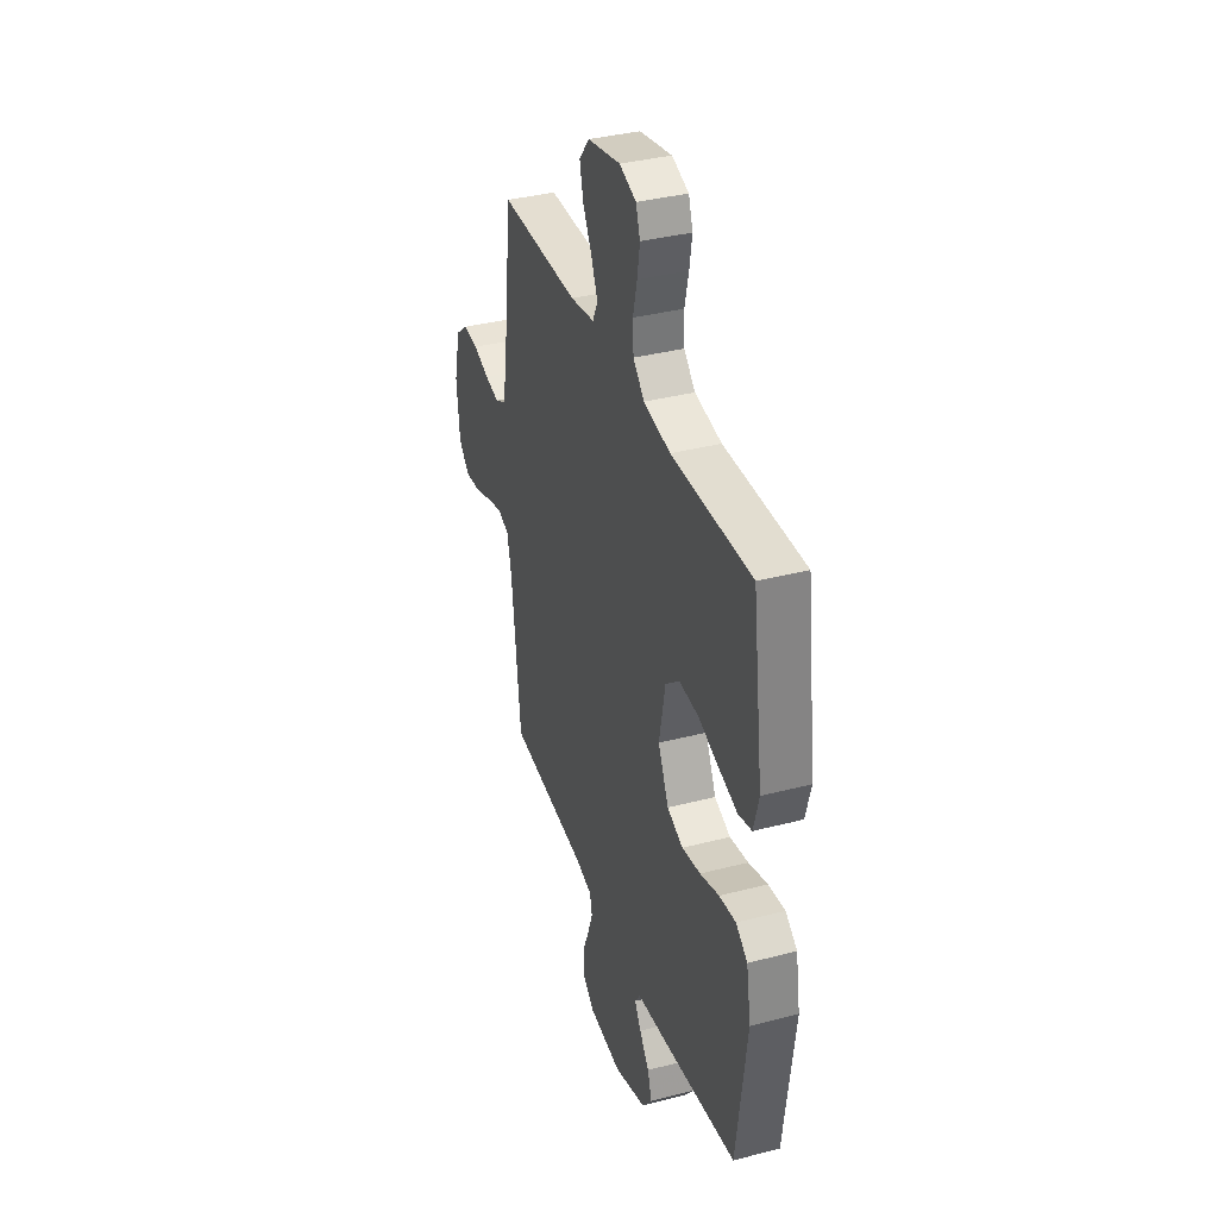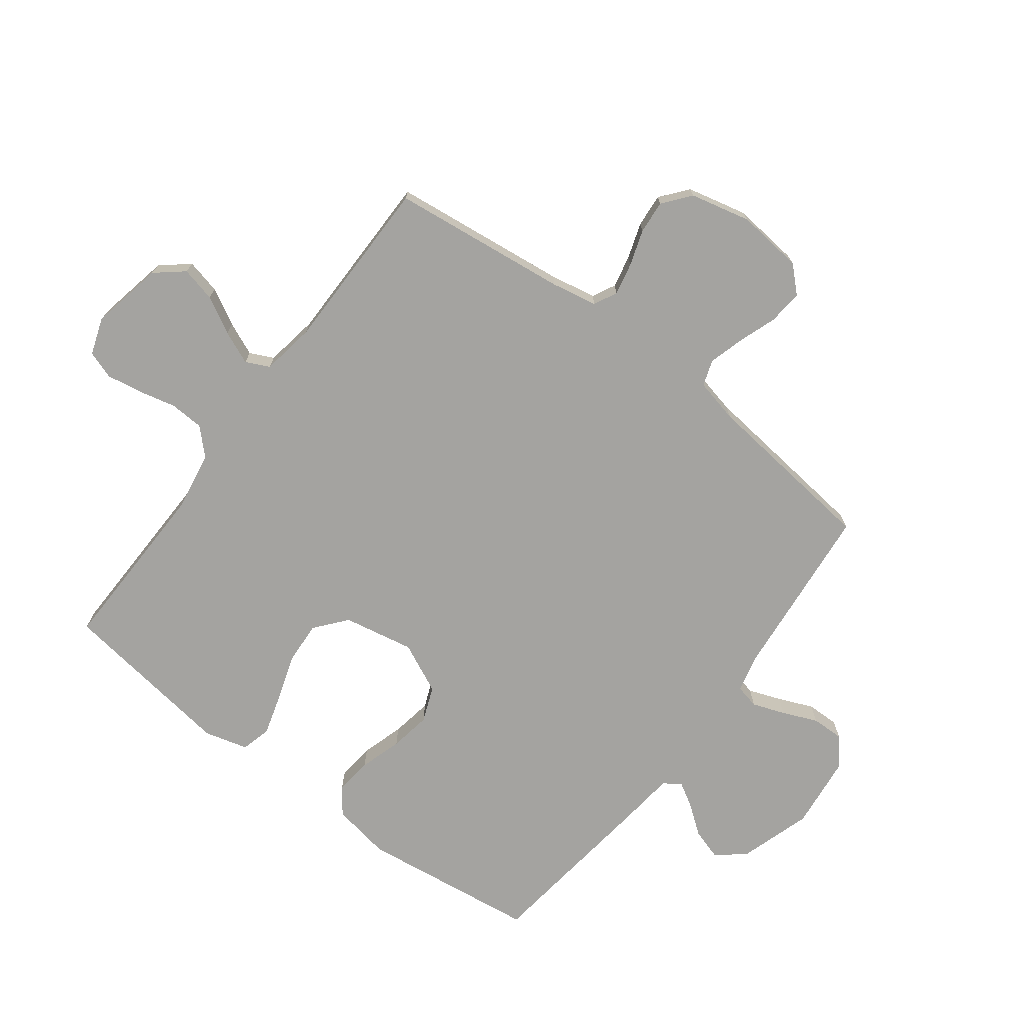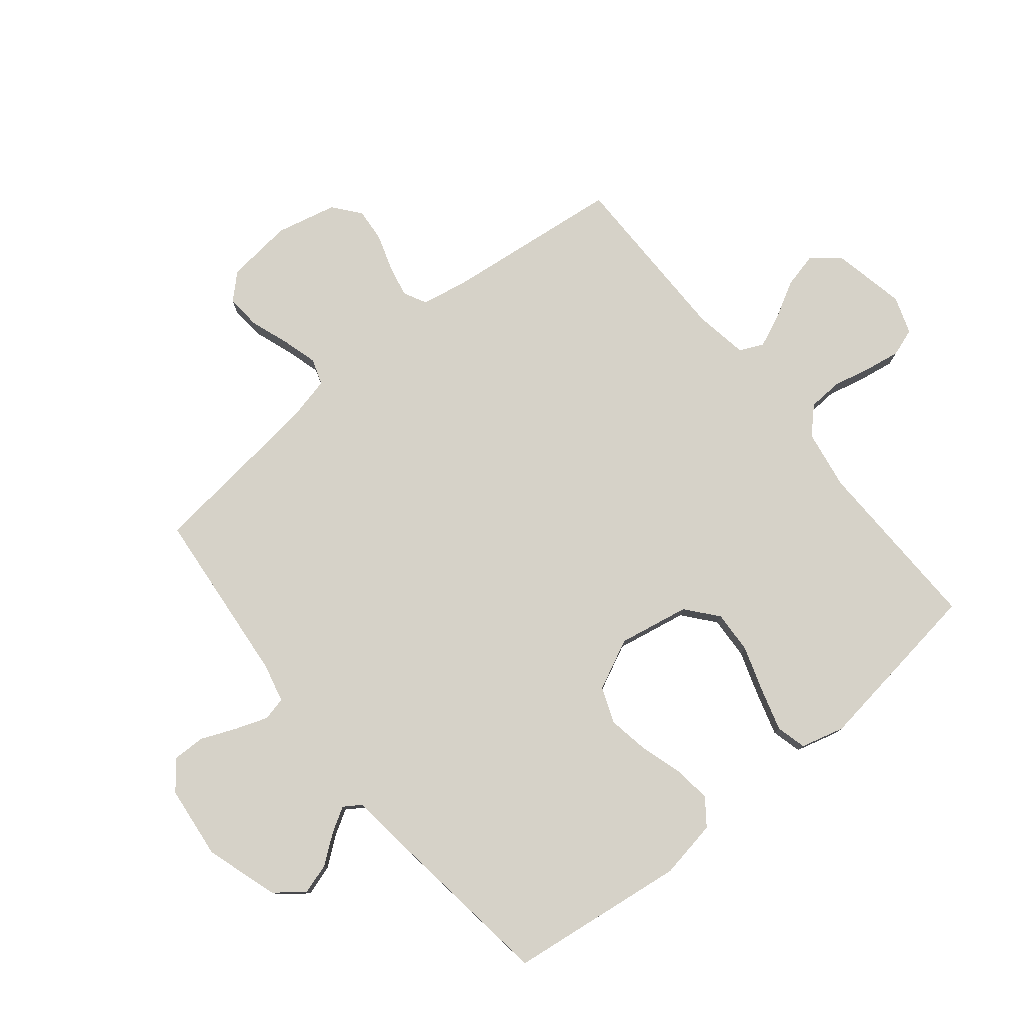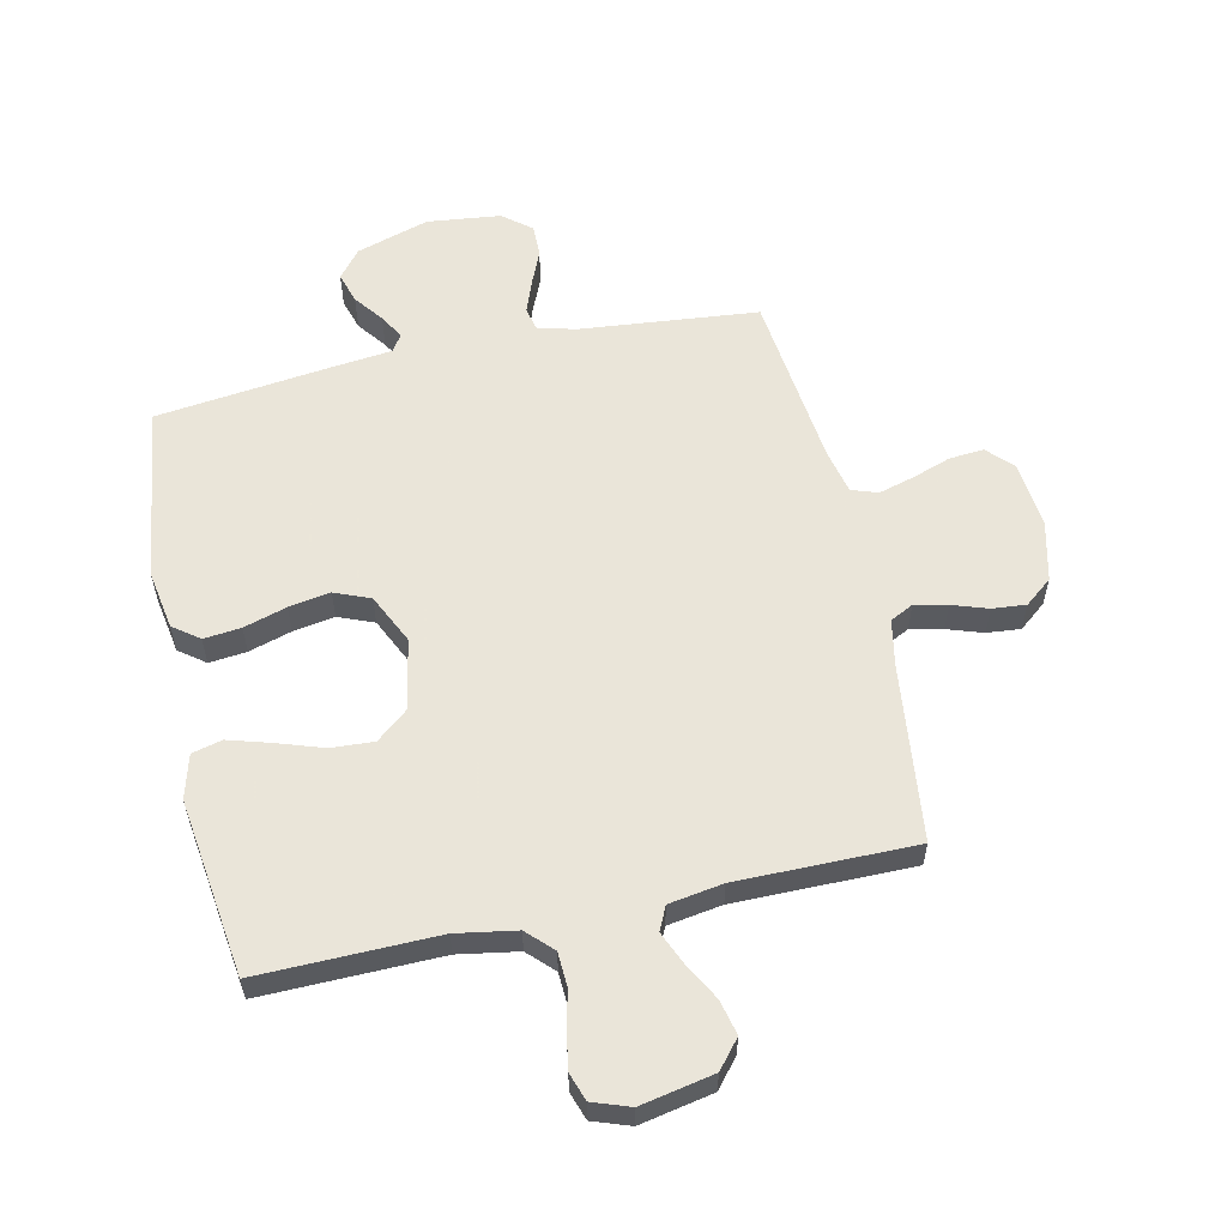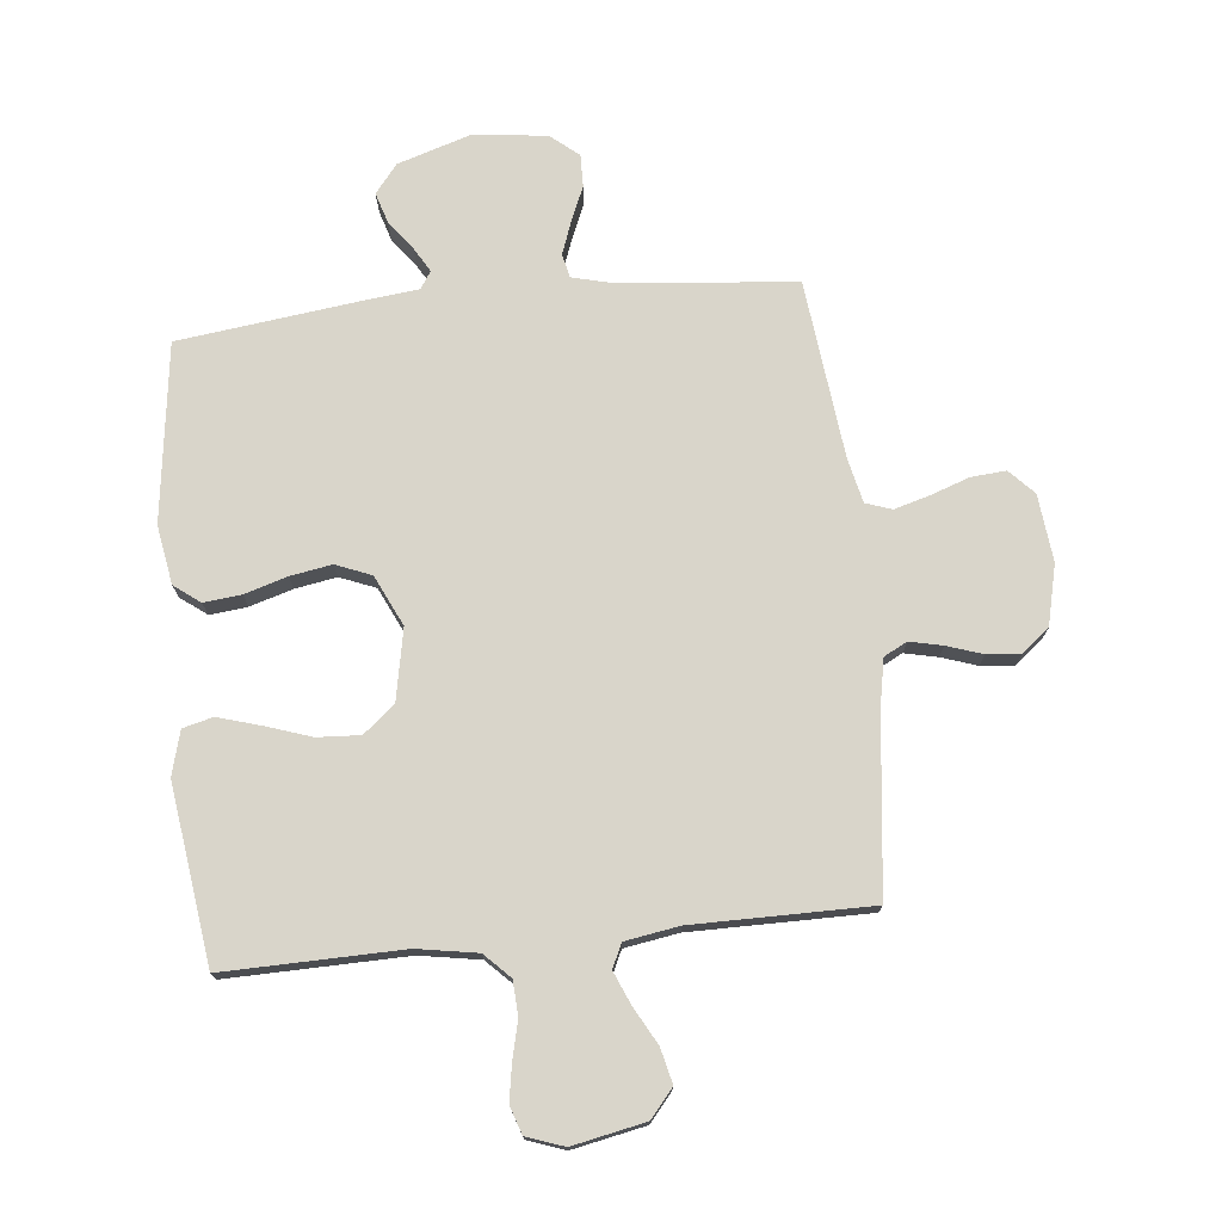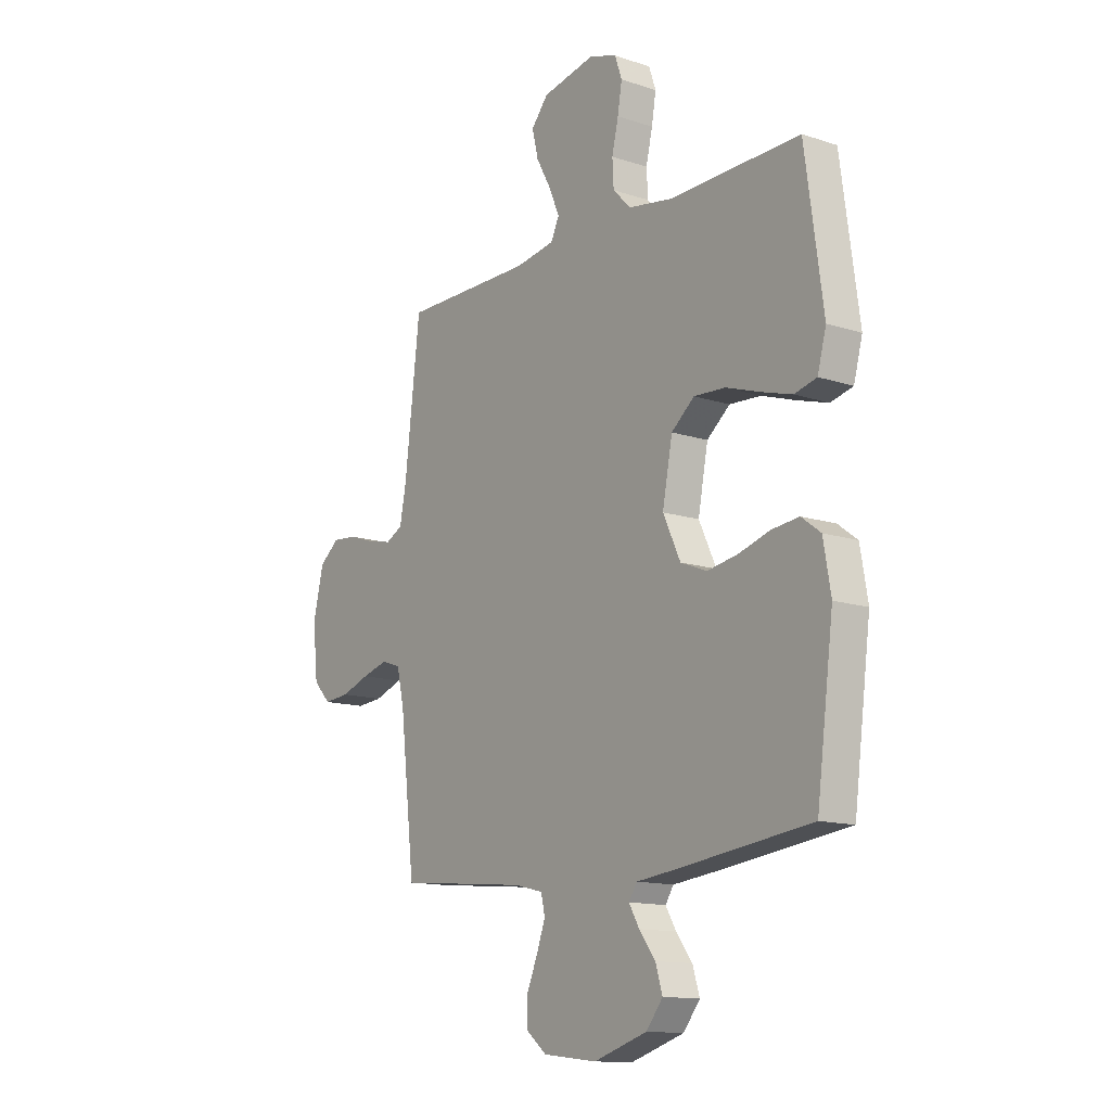
<metadata>
{"format":"obj","ext":"obj","renderer":"f3d","projection":"perspective","resolution":1024,"background":"white","views":[{"elev":36.5,"azim":-108.7,"up":"+Z"},{"elev":-72.8,"azim":52.9,"up":"+Y"},{"elev":78.3,"azim":-129.3,"up":"+Y"},{"elev":57.7,"azim":-12.3,"up":"+Y"},{"elev":74.4,"azim":-5.8,"up":"+Y"},{"elev":-13.3,"azim":-126.7,"up":"+Z"}]}
</metadata>
<code>
v 0.5 0.07 -0.5
v 0.2 0.07 -0.529
v 0.135 0.07 -0.545
v 0.126 0.07 -0.585
v 0.146 0.07 -0.64
v 0.171 0.07 -0.699
v 0.172 0.07 -0.754
v 0.124 0.07 -0.793
v 0 0.07 -0.807
v -0.123 0.07 -0.768
v -0.161 0.07 -0.72
v -0.145 0.07 -0.668
v -0.108 0.07 -0.619
v -0.084 0.07 -0.578
v -0.103 0.07 -0.549
v -0.2 0.07 -0.538
v -0.5 0.07 -0.5
v -0.539 0.07 -0.2
v -0.522 0.07 -0.101
v -0.478 0.07 -0.068
v -0.415 0.07 -0.075
v -0.343 0.07 -0.097
v -0.273 0.07 -0.109
v -0.213 0.07 -0.085
v -0.173 0.07 0
v -0.196 0.07 0.12
v -0.249 0.07 0.164
v -0.321 0.07 0.16
v -0.399 0.07 0.134
v -0.47 0.07 0.113
v -0.521 0.07 0.126
v -0.541 0.07 0.2
v -0.5 0.07 0.5
v -0.2 0.07 0.494
v -0.099 0.07 0.511
v -0.057 0.07 0.553
v -0.054 0.07 0.611
v -0.069 0.07 0.675
v -0.079 0.07 0.735
v -0.063 0.07 0.782
v 0 0.07 0.804
v 0.123 0.07 0.779
v 0.162 0.07 0.732
v 0.148 0.07 0.673
v 0.114 0.07 0.611
v 0.09 0.07 0.555
v 0.109 0.07 0.515
v 0.2 0.07 0.5
v 0.5 0.07 0.5
v 0.535 0.07 0.2
v 0.55 0.07 0.122
v 0.589 0.07 0.102
v 0.644 0.07 0.114
v 0.704 0.07 0.134
v 0.761 0.07 0.139
v 0.807 0.07 0.102
v 0.831 0.07 0
v 0.819 0.07 -0.113
v 0.779 0.07 -0.155
v 0.72 0.07 -0.15
v 0.655 0.07 -0.127
v 0.595 0.07 -0.11
v 0.551 0.07 -0.125
v 0.534 0.07 -0.2
v 0.5 0 -0.5
v 0.2 0 -0.529
v 0.135 0 -0.545
v 0.126 0 -0.585
v 0.146 0 -0.64
v 0.171 0 -0.699
v 0.172 0 -0.754
v 0.124 0 -0.793
v 0 0 -0.807
v -0.123 0 -0.768
v -0.161 0 -0.72
v -0.145 0 -0.668
v -0.108 0 -0.619
v -0.084 0 -0.578
v -0.103 0 -0.549
v -0.2 0 -0.538
v -0.5 0 -0.5
v -0.539 0 -0.2
v -0.522 0 -0.101
v -0.478 0 -0.068
v -0.415 0 -0.075
v -0.343 0 -0.097
v -0.273 0 -0.109
v -0.213 0 -0.085
v -0.173 0 0
v -0.196 0 0.12
v -0.249 0 0.164
v -0.321 0 0.16
v -0.399 0 0.134
v -0.47 0 0.113
v -0.521 0 0.126
v -0.541 0 0.2
v -0.5 0 0.5
v -0.2 0 0.494
v -0.099 0 0.511
v -0.057 0 0.553
v -0.054 0 0.611
v -0.069 0 0.675
v -0.079 0 0.735
v -0.063 0 0.782
v 0 0 0.804
v 0.123 0 0.779
v 0.162 0 0.732
v 0.148 0 0.673
v 0.114 0 0.611
v 0.09 0 0.555
v 0.109 0 0.515
v 0.2 0 0.5
v 0.5 0 0.5
v 0.535 0 0.2
v 0.55 0 0.122
v 0.589 0 0.102
v 0.644 0 0.114
v 0.704 0 0.134
v 0.761 0 0.139
v 0.807 0 0.102
v 0.831 0 0
v 0.819 0 -0.113
v 0.779 0 -0.155
v 0.72 0 -0.15
v 0.655 0 -0.127
v 0.595 0 -0.11
v 0.551 0 -0.125
v 0.534 0 -0.2
f 59 60 61
f 58 59 61
f 57 58 61
f 56 57 61
f 55 56 61
f 54 55 61
f 53 54 61
f 52 53 61 62
f 51 52 62 63
f 48 49 50
f 51 63 64
f 50 51 64
f 48 50 64
f 47 48 64
f 43 44 45
f 42 43 45
f 41 42 45
f 40 41 45
f 39 40 45
f 38 39 45
f 37 38 45
f 36 37 45 46
f 35 36 46 47
f 32 33 34
f 31 32 34
f 30 31 34
f 29 30 34
f 28 29 34
f 34 35 47
f 28 34 47
f 27 28 47
f 20 21 22
f 19 20 22
f 18 19 22
f 17 18 22
f 16 17 22
f 15 16 22
f 14 15 22 23
f 11 12 13
f 10 11 13
f 9 10 13
f 8 9 13
f 7 8 13
f 6 7 13
f 5 6 13
f 4 5 13 14
f 14 23 24
f 4 14 24
f 3 4 24
f 64 1 2
f 26 27 47 64
f 64 2 3
f 26 64 3
f 25 26 3
f 3 24 25
f 125 124 123
f 125 123 122
f 125 122 121
f 125 121 120
f 125 120 119
f 125 119 118
f 125 118 117
f 126 125 117 116
f 127 126 116 115
f 114 113 112
f 128 127 115
f 128 115 114
f 128 114 112
f 128 112 111
f 109 108 107
f 109 107 106
f 109 106 105
f 109 105 104
f 109 104 103
f 109 103 102
f 109 102 101
f 110 109 101 100
f 111 110 100 99
f 98 97 96
f 98 96 95
f 98 95 94
f 98 94 93
f 98 93 92
f 111 99 98
f 111 98 92
f 111 92 91
f 86 85 84
f 86 84 83
f 86 83 82
f 86 82 81
f 86 81 80
f 86 80 79
f 87 86 79 78
f 77 76 75
f 77 75 74
f 77 74 73
f 77 73 72
f 77 72 71
f 77 71 70
f 77 70 69
f 78 77 69 68
f 88 87 78
f 88 78 68
f 88 68 67
f 66 65 128
f 128 111 91 90
f 67 66 128
f 67 128 90
f 67 90 89
f 89 88 67
f 1 65 66 2
f 2 66 67 3
f 3 67 68 4
f 4 68 69 5
f 5 69 70 6
f 6 70 71 7
f 7 71 72 8
f 8 72 73 9
f 9 73 74 10
f 10 74 75 11
f 11 75 76 12
f 12 76 77 13
f 13 77 78 14
f 14 78 79 15
f 15 79 80 16
f 16 80 81 17
f 17 81 82 18
f 18 82 83 19
f 19 83 84 20
f 20 84 85 21
f 21 85 86 22
f 22 86 87 23
f 23 87 88 24
f 24 88 89 25
f 25 89 90 26
f 26 90 91 27
f 27 91 92 28
f 28 92 93 29
f 29 93 94 30
f 30 94 95 31
f 31 95 96 32
f 32 96 97 33
f 33 97 98 34
f 34 98 99 35
f 35 99 100 36
f 36 100 101 37
f 37 101 102 38
f 38 102 103 39
f 39 103 104 40
f 40 104 105 41
f 41 105 106 42
f 42 106 107 43
f 43 107 108 44
f 44 108 109 45
f 45 109 110 46
f 46 110 111 47
f 47 111 112 48
f 48 112 113 49
f 49 113 114 50
f 50 114 115 51
f 51 115 116 52
f 52 116 117 53
f 53 117 118 54
f 54 118 119 55
f 55 119 120 56
f 56 120 121 57
f 57 121 122 58
f 58 122 123 59
f 59 123 124 60
f 60 124 125 61
f 61 125 126 62
f 62 126 127 63
f 63 127 128 64
f 64 128 65 1

</code>
